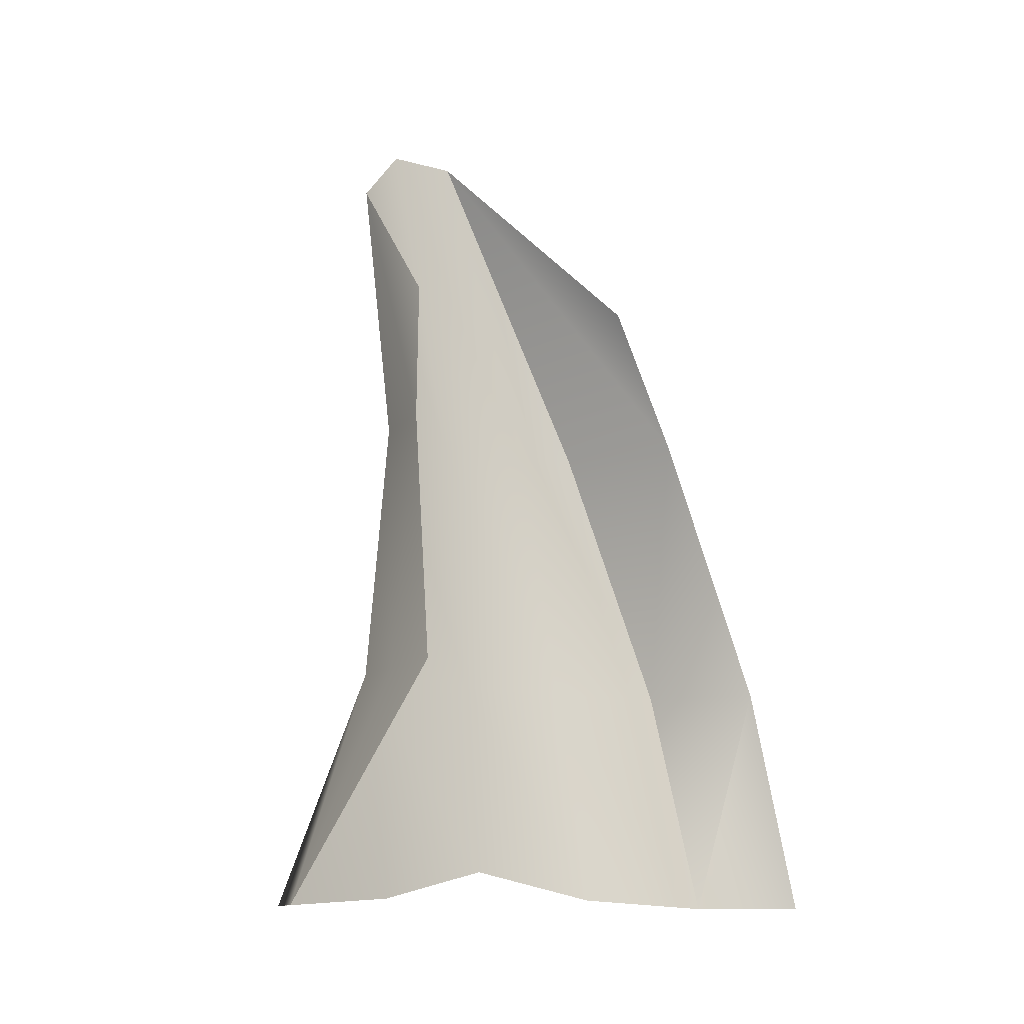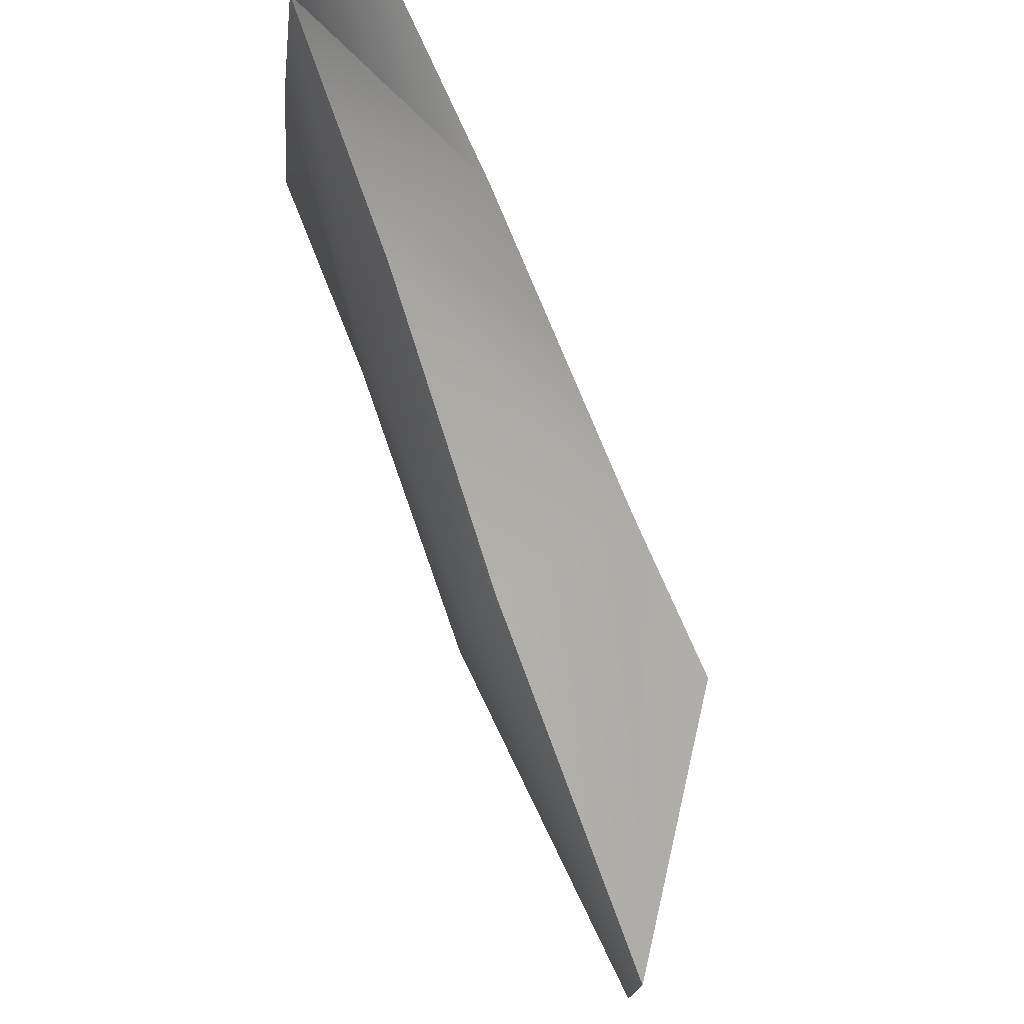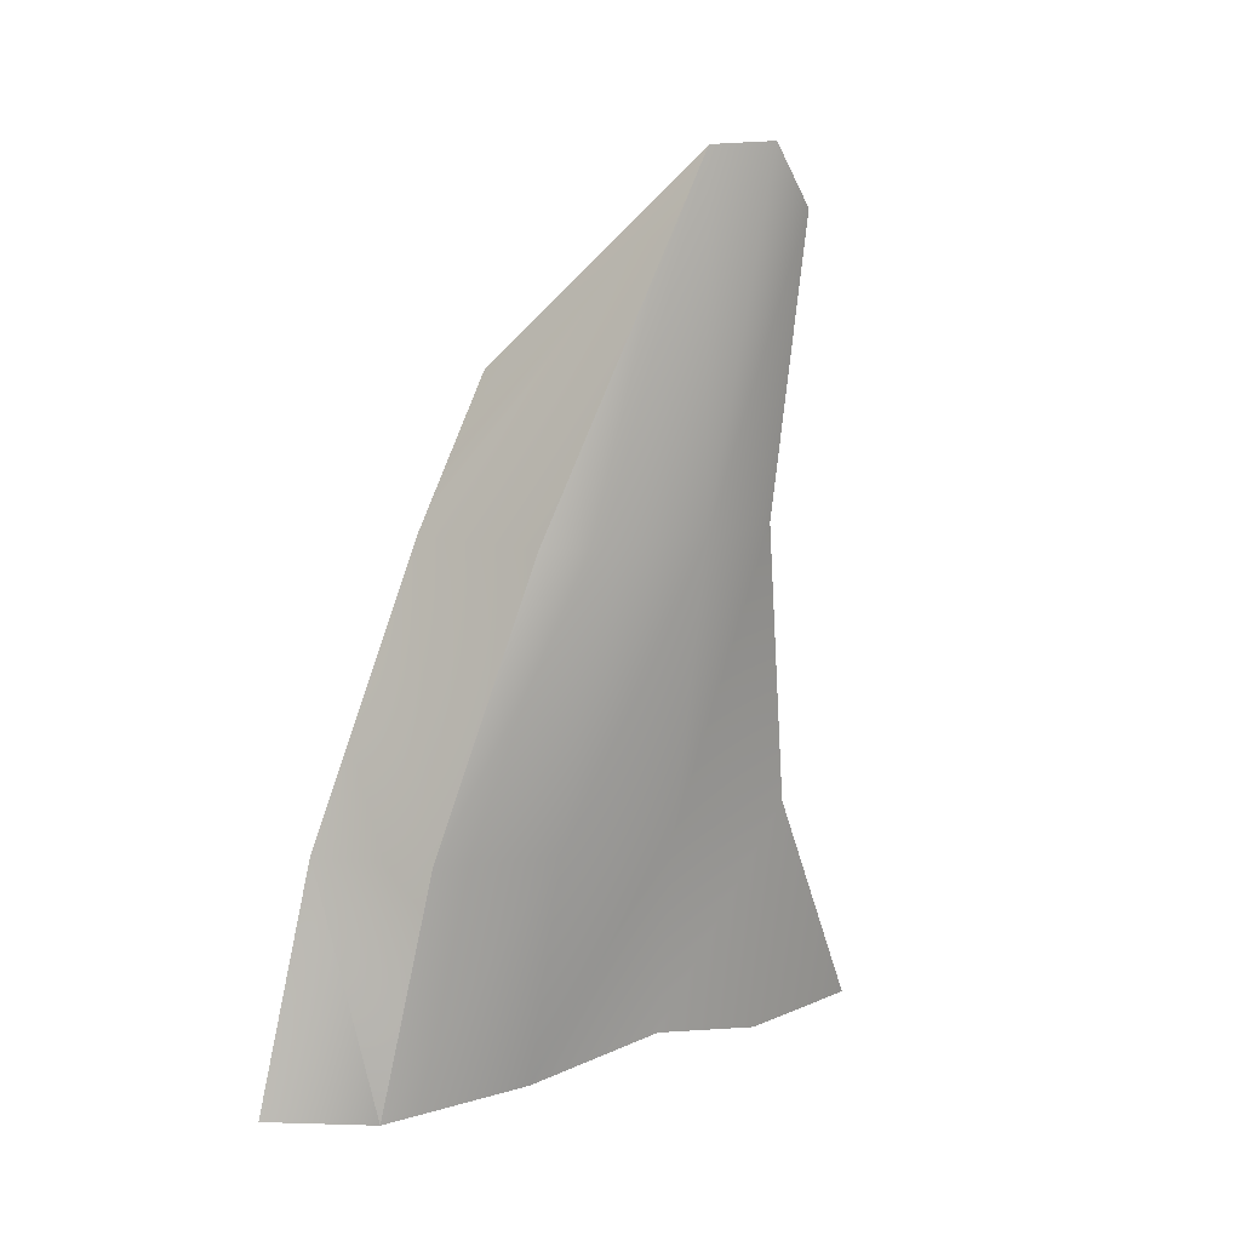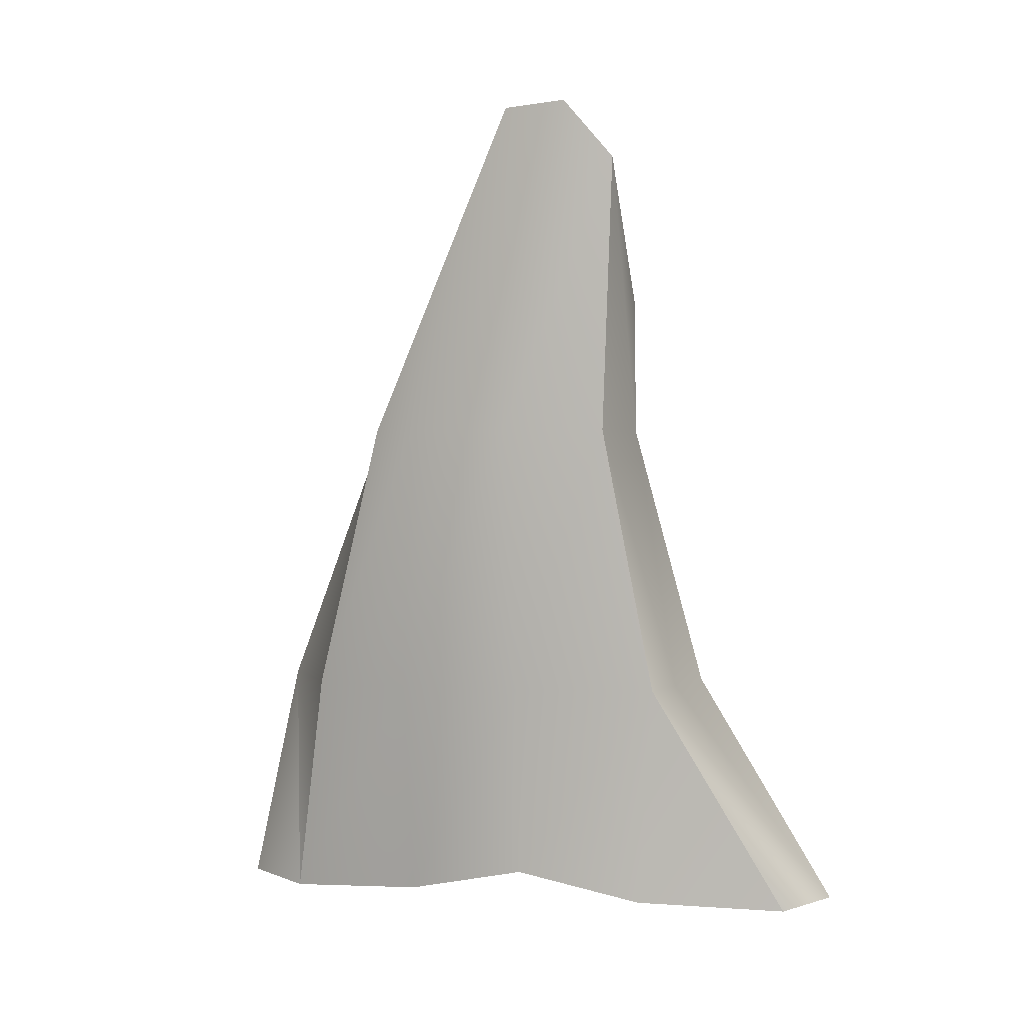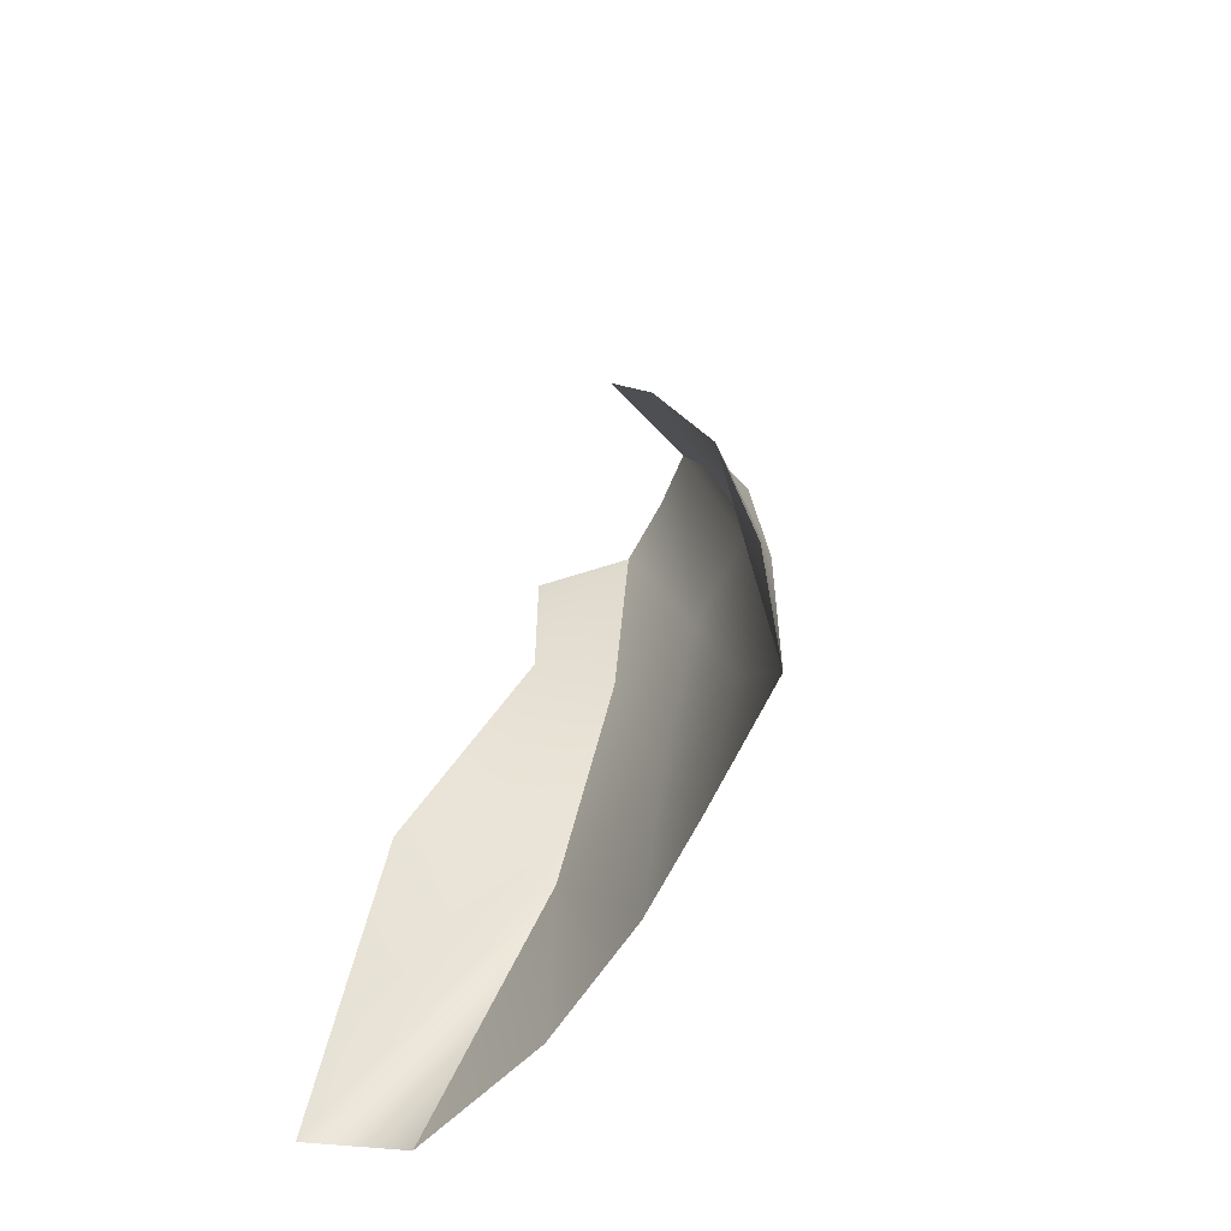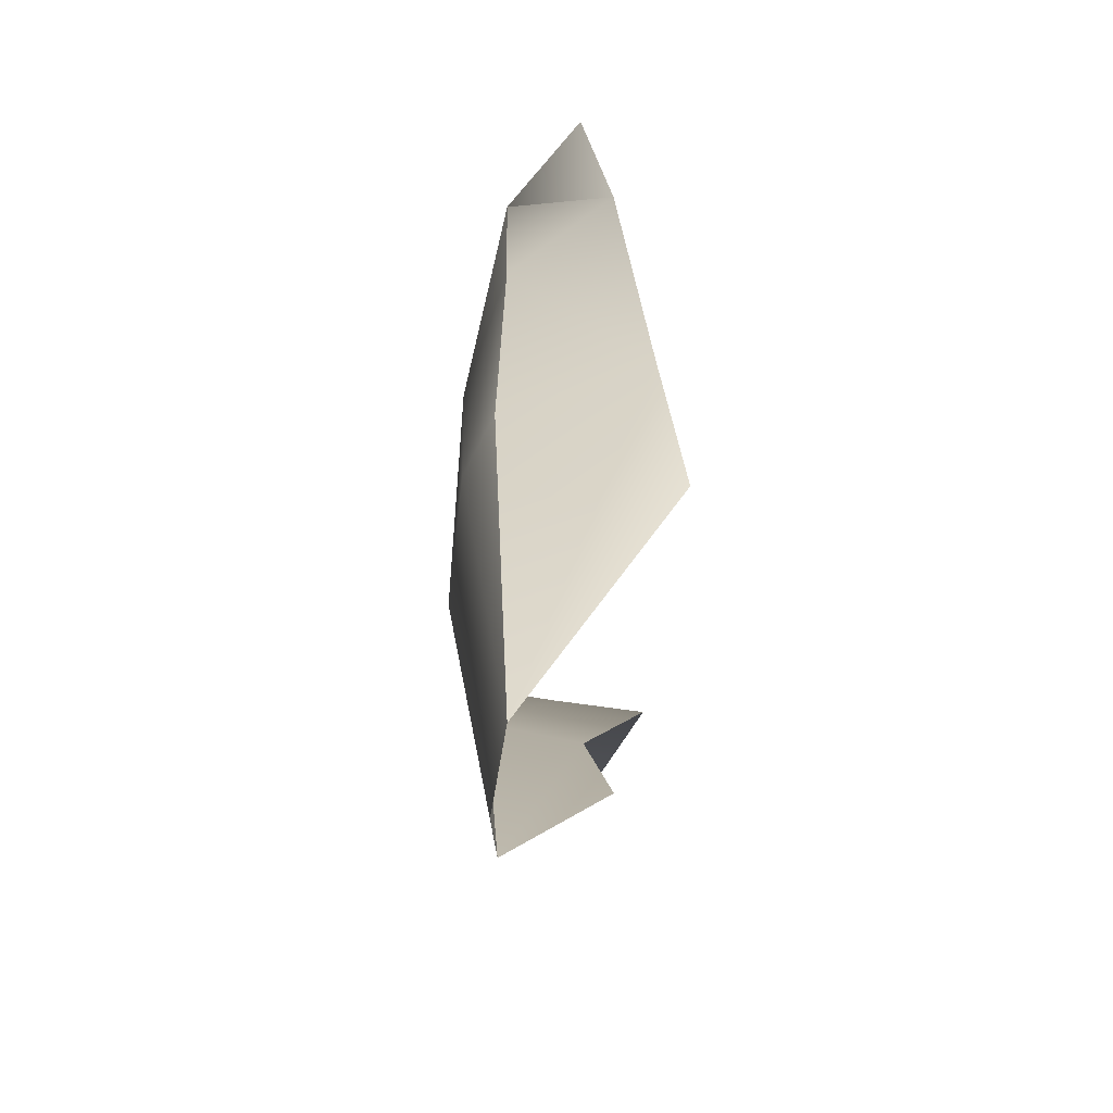
<metadata>
{"format":"obj","ext":"obj","renderer":"f3d","projection":"perspective","resolution":1024,"background":"white","views":[{"elev":-12.0,"azim":-128.4,"up":"+Y"},{"elev":75.6,"azim":151.9,"up":"+Z"},{"elev":11.6,"azim":52.5,"up":"+Y"},{"elev":0.7,"azim":105.1,"up":"+Y"},{"elev":-57.2,"azim":-31.2,"up":"+Y"},{"elev":12.3,"azim":171.4,"up":"+Z"}]}
</metadata>
<code>
o 241_1
v -0.3177 -16.79 -0.001577
v -0.4051 -16.79 0.7595
v -0.6466 -18.82 0.9137
v -0.3177 -16.79 -0.001577
v -0.6466 -18.82 0.9137
v -0.6339 -18.82 -0.001577
v -0.3177 -16.79 -0.001577
v -0.2477 -14.31 -0.4933
v -0.3369 -14.33 -0.01765
v -0.3177 -16.79 -0.001577
v -0.3369 -14.33 -0.01765
v -0.4051 -16.79 0.7595
v -0.3177 -16.79 -0.001577
v -0.5383 -16.79 -0.7303
v -0.3369 -14.74 -0.8502
v -0.3177 -16.79 -0.001577
v -0.3369 -14.74 -0.8502
v -0.2477 -14.31 -0.4933
v -1.166 -20.55 1.993
v -0.9338 -18.82 1.708
v -1.632 -18.82 2.19
v -1.166 -20.55 1.993
v -1.632 -18.82 2.19
v -1.694 -20.55 2.59
v -1.166 -20.55 1.993
v -0.9907 -20.49 0.9367
v -0.6466 -18.82 0.9137
v -1.166 -20.55 1.993
v -0.6466 -18.82 0.9137
v -0.9338 -18.82 1.708
v -0.7959 -20.28 -0.001577
v -0.886 -20.49 -0.9399
v -0.7685 -18.82 -1.076
v -0.7959 -20.28 -0.001577
v -0.7685 -18.82 -1.076
v -0.6339 -18.82 -0.001577
v -0.4051 -16.79 0.7595
v -0.5954 -16.79 1.112
v -0.9338 -18.82 1.708
v -0.4051 -16.79 0.7595
v -0.9338 -18.82 1.708
v -0.6466 -18.82 0.9137
v -0.9338 -18.82 1.708
v -0.5954 -16.79 1.112
v -1.535 -16.79 1.397
v -0.9338 -18.82 1.708
v -1.535 -16.79 1.397
v -1.632 -18.82 2.19
v -0.7685 -18.82 -1.076
v -0.886 -20.49 -0.9399
v -1.155 -20.55 -2.042
v -0.6339 -18.82 -0.001577
v -0.7685 -18.82 -1.076
v -0.5383 -16.79 -0.7303
v -0.6339 -18.82 -0.001577
v -0.5383 -16.79 -0.7303
v -0.3177 -16.79 -0.001577
v -0.6339 -18.82 -0.001577
v -0.6466 -18.82 0.9137
v -0.9907 -20.49 0.9367
v -0.6339 -18.82 -0.001577
v -0.9907 -20.49 0.9367
v -0.7959 -20.28 -0.001577
v -1.114 -16.79 -0.8754
v -1.12 -15.77 -0.8628
v -0.3369 -14.74 -0.8502
v -1.114 -16.79 -0.8754
v -0.3369 -14.74 -0.8502
v -0.5383 -16.79 -0.7303
v -0.3369 -14.33 -0.01765
v -0.5954 -16.79 1.112
v -0.4051 -16.79 0.7595
v -1.535 -16.79 1.397
v -0.5954 -16.79 1.112
v -0.3369 -14.33 -0.01765
v -1.535 -16.79 1.397
v -0.3369 -14.33 -0.01765
v -1.531 -15.76 0.8613
v -1.787 -20.55 -2.339
v -1.248 -18.82 -1.171
v -0.7685 -18.82 -1.076
v -1.787 -20.55 -2.339
v -0.7685 -18.82 -1.076
v -1.155 -20.55 -2.042
v -1.852 -18.82 -1.277
v -1.114 -16.79 -0.8754
v -1.248 -18.82 -1.171
v -1.852 -18.82 -1.277
v -1.248 -18.82 -1.171
v -1.787 -20.55 -2.339
v -1.248 -18.82 -1.171
v -1.114 -16.79 -0.8754
v -0.5383 -16.79 -0.7303
v -1.248 -18.82 -1.171
v -0.5383 -16.79 -0.7303
v -0.7685 -18.82 -1.076
f 1 2 3
f 4 5 6
f 7 8 9
f 10 11 12
f 13 14 15
f 16 17 18
f 19 20 21
f 22 23 24
f 25 26 27
f 28 29 30
f 31 32 33
f 34 35 36
f 37 38 39
f 40 41 42
f 43 44 45
f 46 47 48
f 49 50 51
f 52 53 54
f 55 56 57
f 58 59 60
f 61 62 63
f 64 65 66
f 67 68 69
f 70 71 72
f 73 74 75
f 76 77 78
f 79 80 81
f 82 83 84
f 85 86 87
f 88 89 90
f 91 92 93
f 94 95 96

</code>
